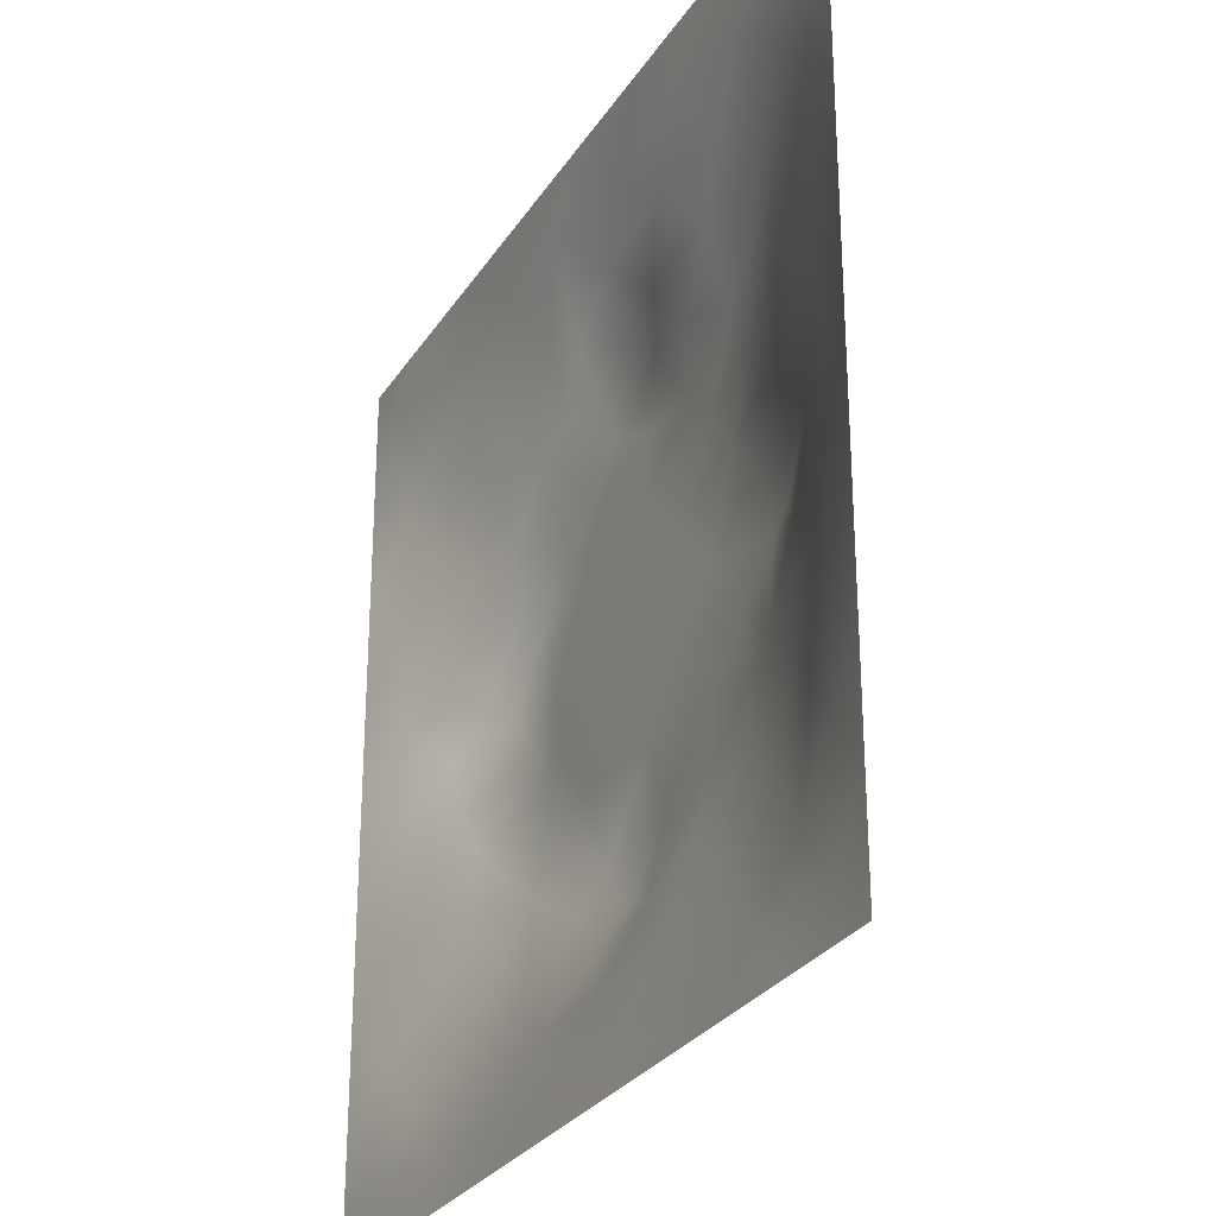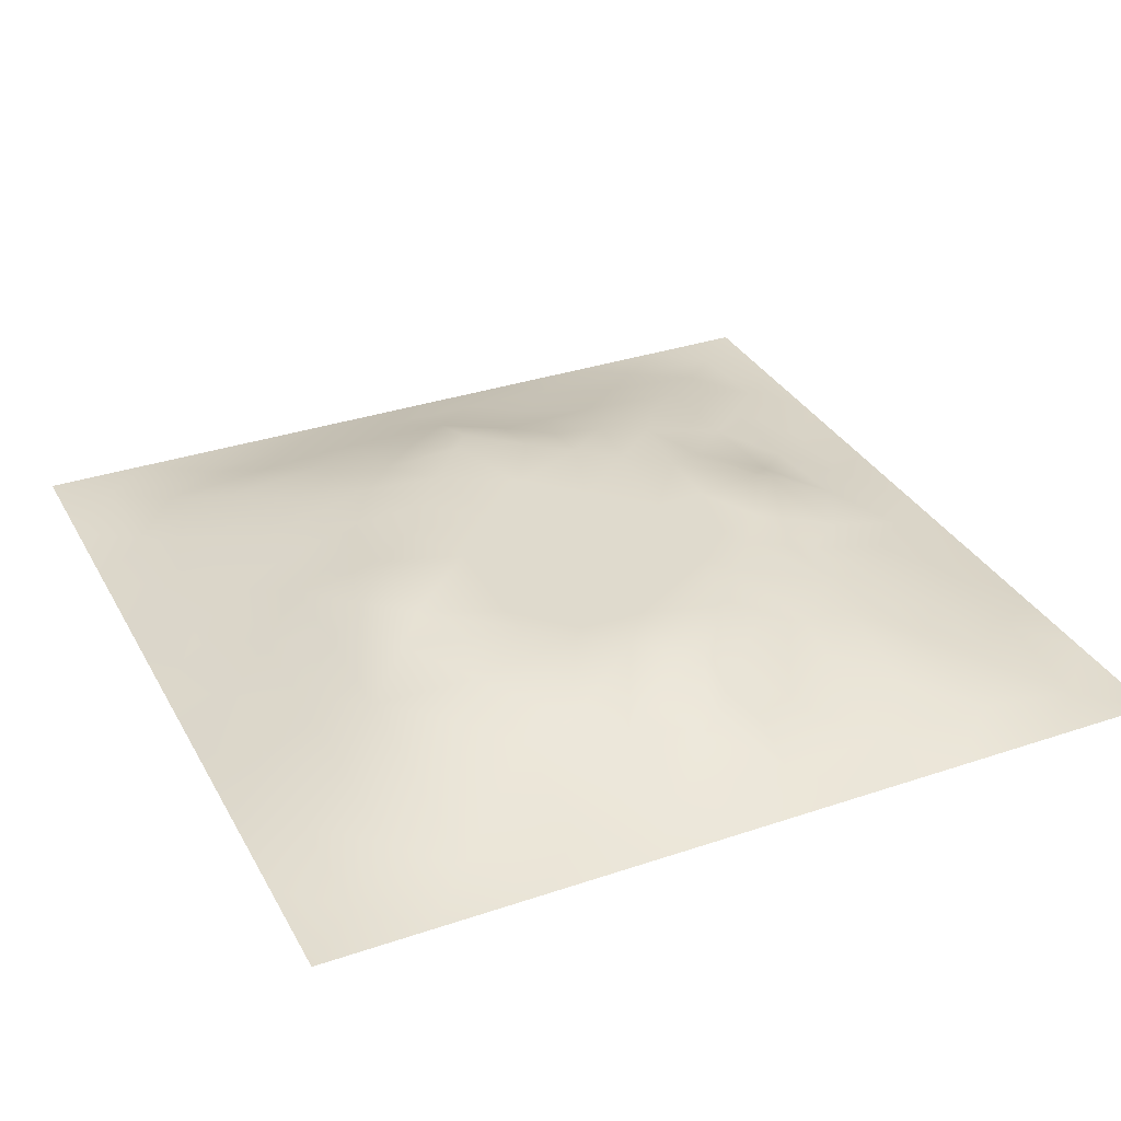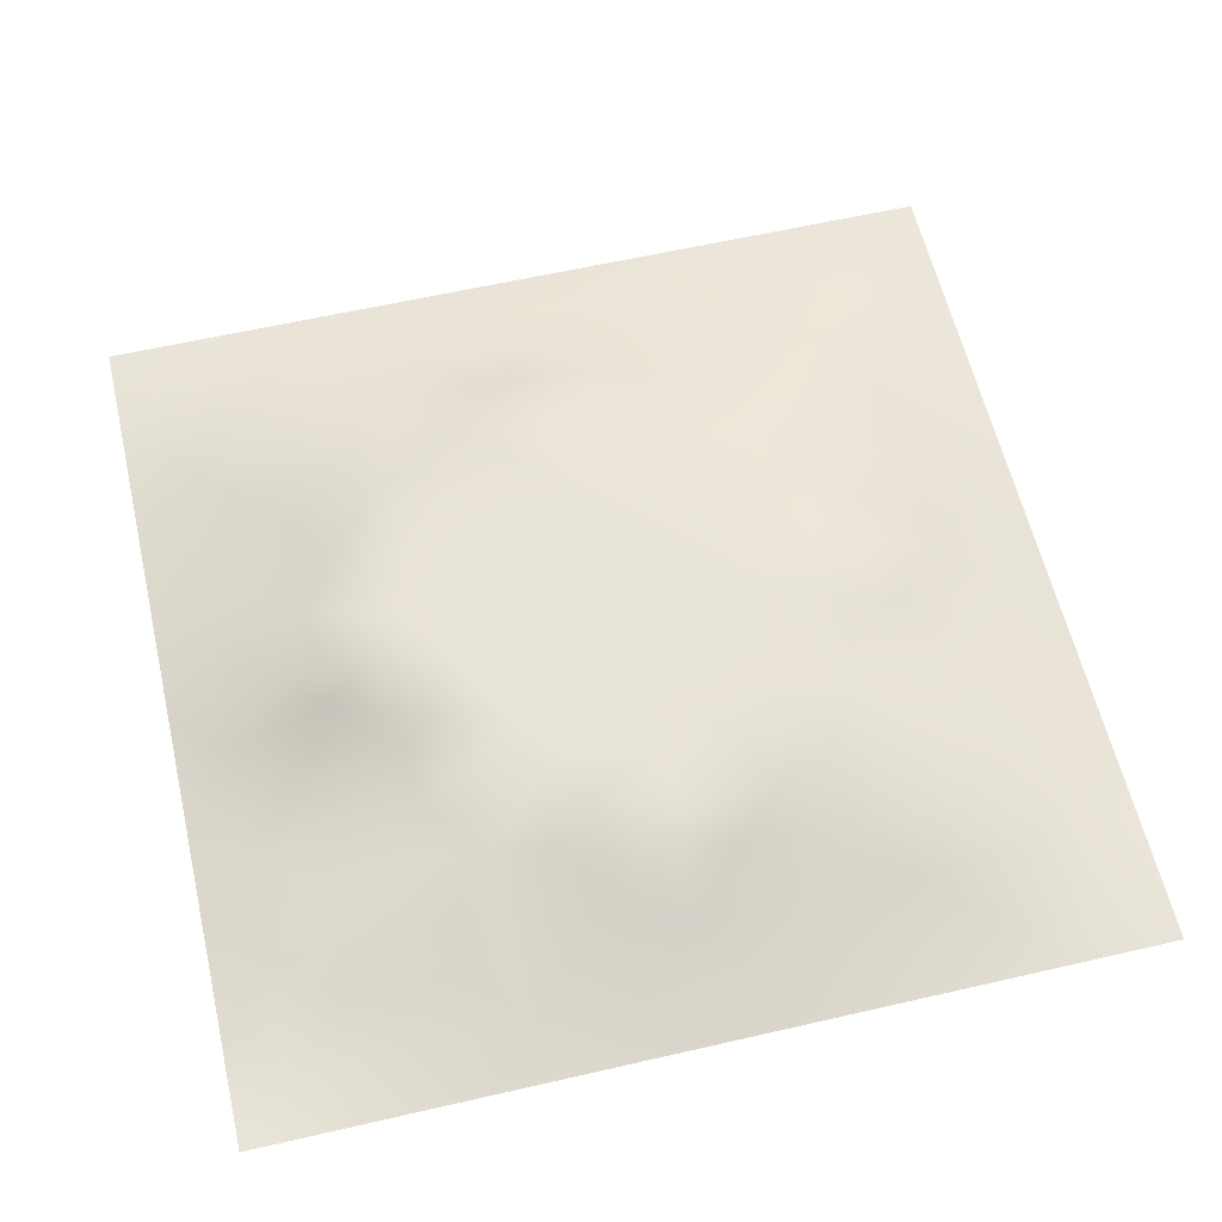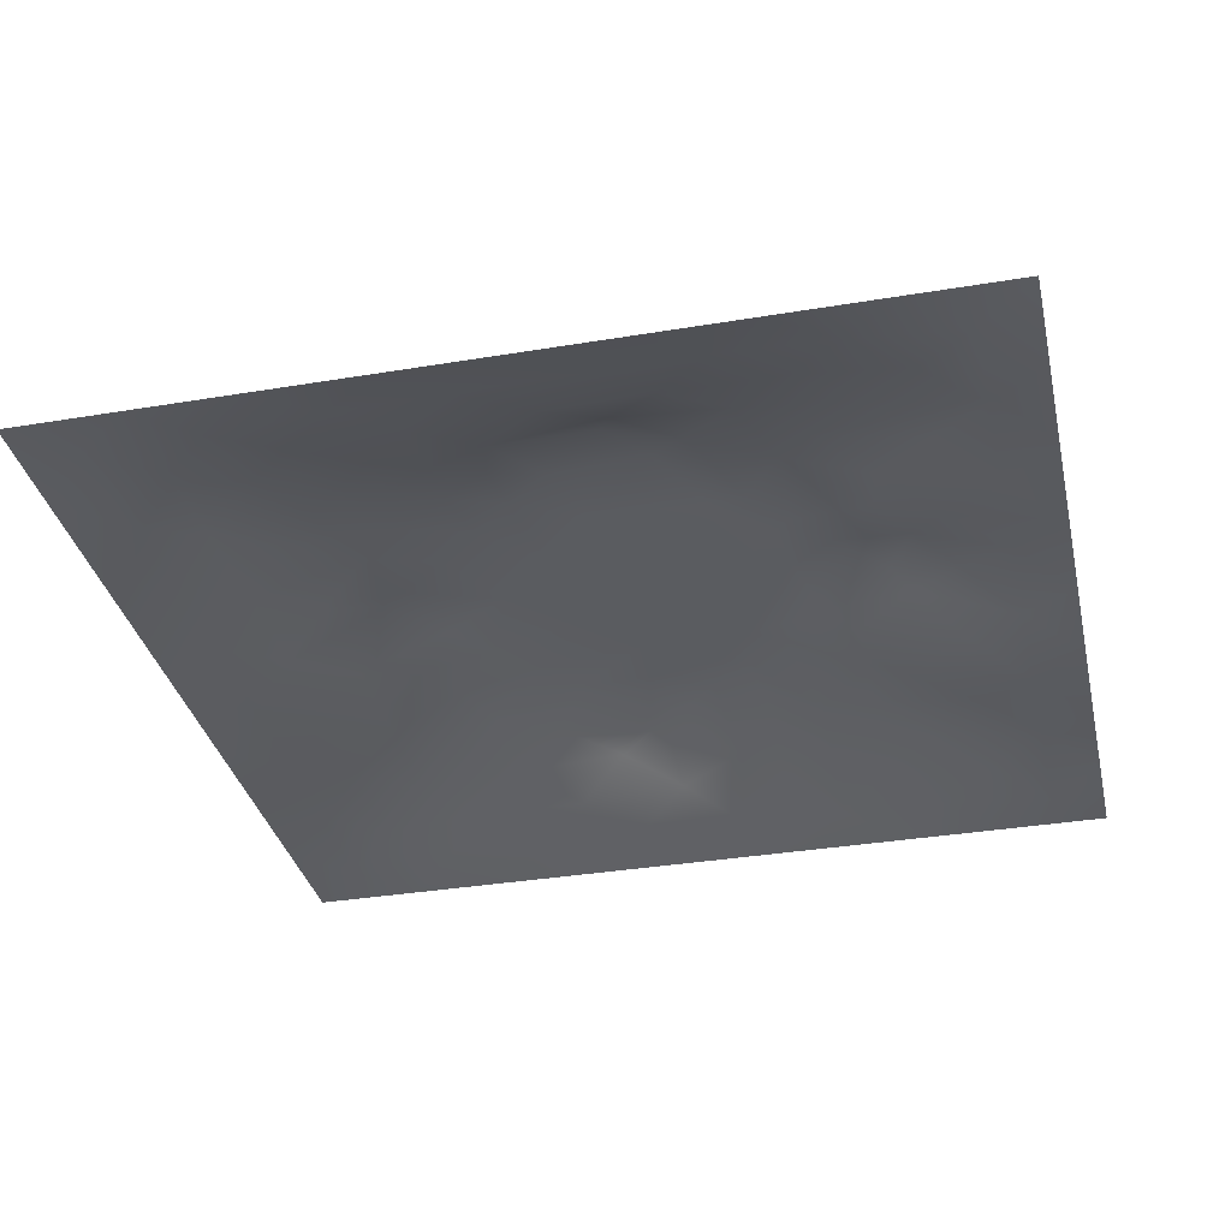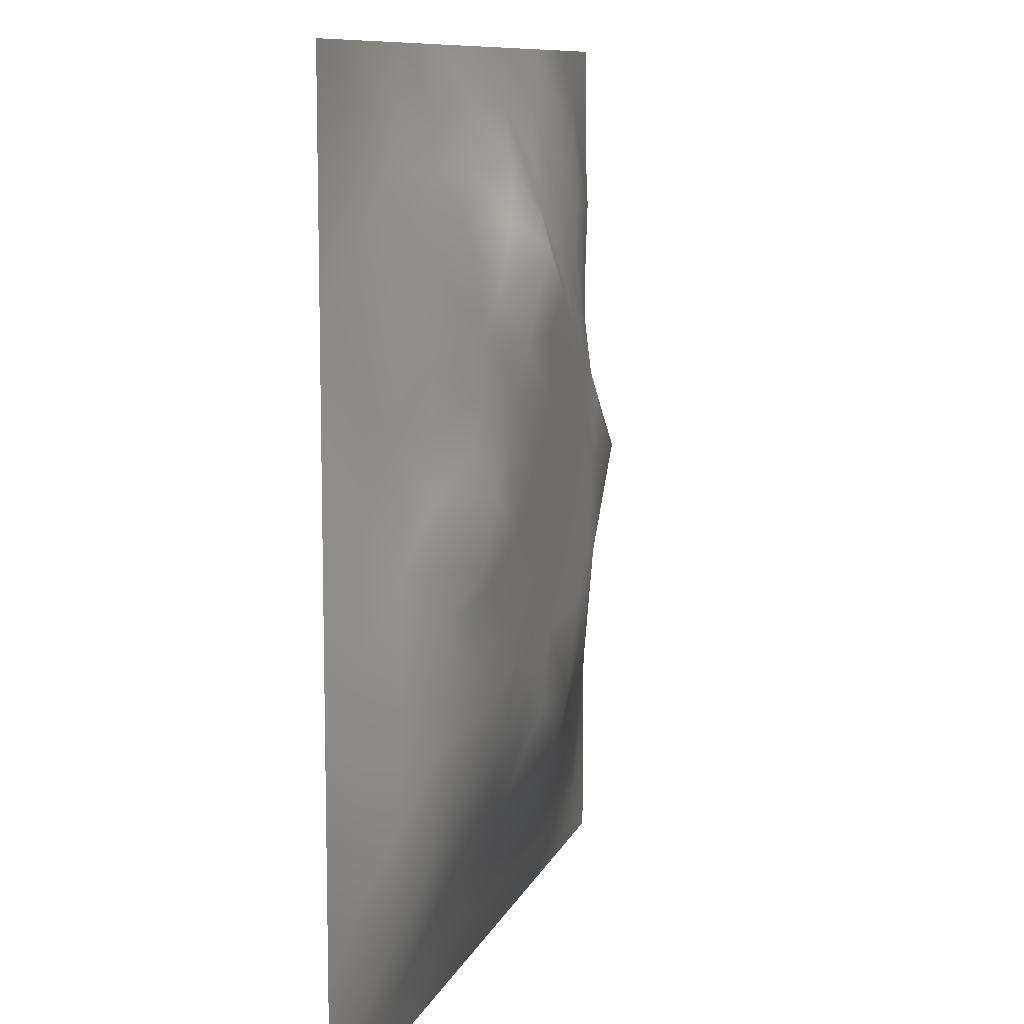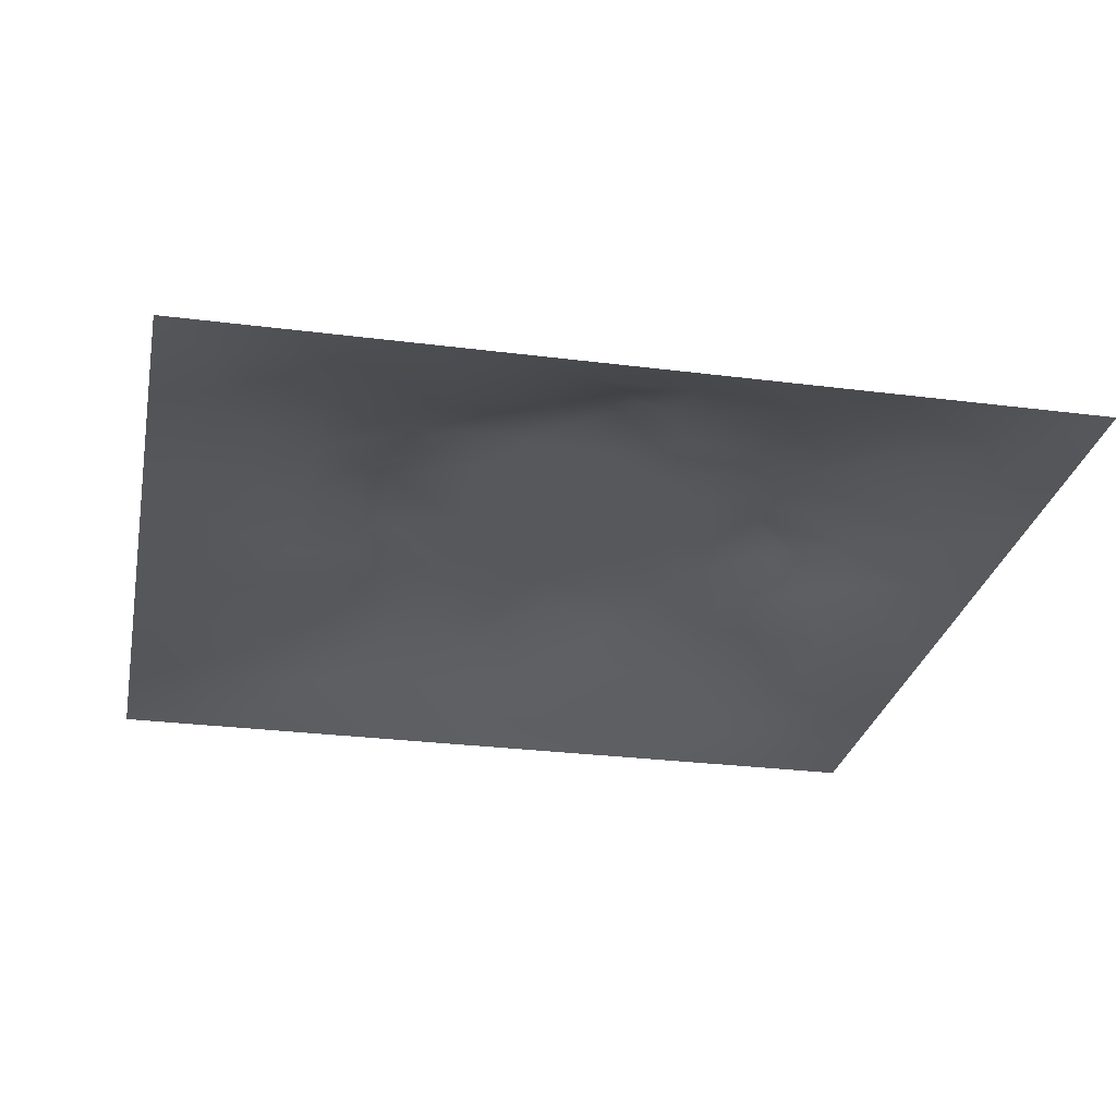
<metadata>
{"format":"obj","ext":"obj","renderer":"f3d","projection":"perspective","resolution":1024,"background":"white","views":[{"elev":-28.3,"azim":-116.3,"up":"+Y"},{"elev":32.9,"azim":65.0,"up":"+Z"},{"elev":60.5,"azim":166.8,"up":"+Z"},{"elev":-34.3,"azim":12.7,"up":"+Z"},{"elev":9.7,"azim":-74.7,"up":"+Y"},{"elev":-27.7,"azim":78.9,"up":"+Z"}]}
</metadata>
<code>
v -0 0 -0
v 1 0 -0
v -0 1 0
v 1 1 0
v 0.5013 0.5005 0.08203
v -0 0.5 0
v 0.5 1 0
v 1 0.5 0
v 0.5 -0 0
v 0.2478 0.7532 0.05788
v 0.7522 0.7517 0.04983
v 0.2478 0.2478 0.05445
v 0.753 0.2478 0.05417
v 0.75 0 0
v 0.25 0 0
v 1 0.75 0
v 1 0.25 0
v 0.25 1 0
v 0.75 1 0
v 0 0.25 0
v 0 0.75 -0
v 0.3647 0.2184 0.05456
v 0.6303 0.774 0.05967
v 0.4813 0.7742 0.08222
v 0.3742 0.3719 0.08219
v 0.8754 0.3756 0.0274
v 0.6259 0.1243 0.03205
v 0.6285 0.3727 0.08203
v 0.876 0.1243 0.01784
v 0.3751 0.1248 0.02854
v 0.1243 0.1242 0.01833
v 0.7529 0.6887 0.05749
v 0.8769 0.6247 0.03351
v 0.6284 0.6279 0.08203
v 0.8761 0.8757 0.01703
v 0.3753 0.8755 0.02963
v 0.2598 0.6012 0.06861
v 0.1239 0.8763 0.02167
v 0.125 0.6253 0.02917
v 0.6253 0.8764 0.03213
v 0.1233 0.3747 0.03522
v 0.2493 0.124 0.02686
v 0.8771 0.7505 0.03032
v 0.8771 0.2495 0.03037
v 0.2494 0.8769 0.03066
v 0.7508 0.8759 0.02566
v 0.1238 0.2492 0.02892
v 0.1235 0.7511 0.03105
v 0.3028 0.7172 0.06766
v 0.6967 0.5084 0.08211
v 0.7543 0.6257 0.06723
v 0.8806 0.5001 0.04645
v 0.3735 0.6459 0.08219
v 0.3749 0.7529 0.06213
v 0 0.375 0
v 0.5003 0.8783 0.04019
v 0.501 0.6285 0.08203
v 0.2471 0.374 0.06637
v 0.1237 0.5001 0.03529
v 0.3734 0.5004 0.08203
v 0.6273 0.2462 0.06946
v 0.5007 0.1248 0.03139
v 0.5012 0.3726 0.08203
v 0 0.625 0
v 0 0.875 0
v 0 0.125 0
v 0.625 1 0
v 0.875 1 0
v 0.125 1 0
v 0.375 1 0
v 1 0.375 0
v 1 0.125 0
v 1 0.875 0
v 1 0.625 0
v 0.375 0 0
v 0.125 0 0
v 0.875 0 0
v 0.625 0 0
v 0.7513 0.1233 0.03088
v 0.6291 0.5005 0.08203
v 0.293 0.5502 0.08219
v 0.06236 0.3124 0.01411
v 0.1846 0.4375 0.05538
v 0.1845 0.3112 0.05119
v 0.0618 0.4375 0.0176
v 0.6876 0.9378 0.01343
v 0.6889 0.8153 0.04772
v 0.5625 0.9376 0.01446
v 0.06196 0.6877 0.01617
v 0.1858 0.6889 0.04736
v 0.06191 0.5626 0.0174
v 0.1873 0.938 0.01174
v 0.1855 0.815 0.04037
v 0.06237 0.9377 0.004622
v 0.4374 0.5643 0.08203
v 0.8373 0.4245 0.04451
v 0.4382 0.8166 0.05687
v 0.3118 0.8152 0.04806
v 0.4376 0.9386 0.01838
v 0.9393 0.8129 0.01746
v 0.8143 0.8138 0.03323
v 0.9373 0.9372 -0.001266
v 0.7204 0.6023 0.08218
v 0.5649 0.5643 0.08203
v 0.4154 0.6957 0.08218
v 0.82 0.5633 0.06803
v 0.8148 0.688 0.04437
v 0.9385 0.5623 0.01774
v 0.3093 0.2587 0.0633
v 0.5873 0.2799 0.08218
v 0.4374 0.4367 0.08203
v 0.1875 0.06266 0.008231
v 0.06226 0.06224 0.006147
v 0.1854 0.1852 0.03989
v 0.3125 0.06206 0.01482
v 0.3116 0.1856 0.04545
v 0.4377 0.06212 0.01646
v 0.8129 0.06191 0.01241
v 0.9375 0.06252 0.002703
v 0.3228 0.4151 0.08218
v 0.5651 0.4366 0.08203
v 0.2645 0.464 0.08218
v 0.5636 0.1835 0.05901
v 0.6895 0.1847 0.05014
v 0.5628 0.06223 0.0163
v 0.9376 0.3127 0.01242
v 0.8143 0.312 0.04248
v 0.9391 0.4376 0.01921
v 0.3126 0.9373 0.01229
v 0.1865 0.6258 0.04671
v 0.8151 0.1856 0.03886
v 0.803 0.3726 0.04917
v 0.6879 0.06153 0.0175
v 0.6927 0.4369 0.08203
v 0.9383 0.1874 0.01264
v 0.438 0.1866 0.04709
v 0.06257 0.1874 0.009241
v 0.4977 0.6946 0.08213
v 0.9376 0.6874 0.01274
v 0.6675 0.3754 0.08218
v 0.06222 0.8128 0.0118
v 0.8129 0.9381 0.01272
v 0.1868 0.5624 0.04806
v 0.7478 0.4708 0.08219
v 0.7079 0.4234 0.08219
v 0.5446 0.2283 0.08219
v 0.2383 0.4854 0.08219
v 0.8017 0.5346 0.08219
v 0.4954 0.7917 0.08219
v 0.6645 0.6492 0.08218
v 0.5805 0.834 0.04908
v 0.2944 0.3302 0.07092
v 0.3338 0.5987 0.08219
v 0.7175 0.2981 0.06969
v 0.7515 0.8142 0.03944
v 0.5834 0.6767 0.08211
v 0.2792 0.6595 0.07089
v 0.6905 0.7599 0.0548
v 0.4231 0.3307 0.08219
v 0.6158 0.6901 0.08219
v 0.6497 0.3078 0.07678
v 0.3628 0.2916 0.07161
v 0.4723 0.2893 0.08219
v 0.5673 0.7311 0.08219
v 0.4181 0.2536 0.06815
f 1 113 66
f 31 137 113
f 132 127 26
f 112 31 113
f 83 147 59
f 106 33 51
f 46 86 87
f 84 41 47
f 137 66 113
f 75 115 15
f 12 152 84
f 153 81 60
f 25 120 152
f 76 113 1
f 76 112 113
f 15 112 76
f 115 112 15
f 30 115 117
f 107 51 33
f 75 117 115
f 115 30 42
f 145 140 154
f 51 150 103
f 136 22 30
f 107 43 11
f 54 98 49
f 42 112 115
f 58 84 152
f 110 163 146
f 60 120 111
f 148 106 103
f 159 63 111
f 147 83 122
f 104 80 34
f 10 49 98
f 160 164 156
f 146 136 123
f 117 62 30
f 43 139 100
f 143 59 147
f 77 2 119
f 77 119 118
f 116 12 42
f 58 152 120
f 63 28 121
f 119 29 118
f 40 87 86
f 125 27 62
f 135 72 17
f 136 30 62
f 95 53 153
f 60 122 120
f 153 53 157
f 11 32 107
f 105 53 57
f 150 160 34
f 32 158 150
f 60 95 153
f 40 151 23
f 24 138 164
f 82 47 41
f 45 98 36
f 82 137 47
f 63 163 110
f 114 42 12
f 62 117 125
f 20 137 82
f 38 92 94
f 20 66 137
f 55 20 82
f 69 94 92
f 43 100 101
f 8 108 128
f 141 48 38
f 50 80 134
f 65 141 94
f 126 71 26
f 38 94 141
f 92 18 69
f 24 149 97
f 159 25 162
f 46 35 142
f 29 119 135
f 23 151 164
f 158 23 160
f 35 46 101
f 129 45 36
f 27 124 123
f 85 41 59
f 78 125 9
f 70 129 99
f 83 59 41
f 129 70 18
f 36 99 129
f 93 38 48
f 38 45 92
f 52 128 108
f 65 94 3
f 72 135 119
f 94 69 3
f 39 90 48
f 21 141 65
f 18 92 129
f 6 91 64
f 163 159 165
f 93 45 38
f 89 39 48
f 13 124 131
f 45 129 92
f 9 125 117
f 64 89 21
f 55 82 85
f 6 85 91
f 59 91 85
f 41 85 82
f 6 55 85
f 110 146 61
f 59 39 91
f 149 151 56
f 143 39 59
f 118 29 79
f 54 49 105
f 145 144 134
f 33 106 108
f 119 2 72
f 49 157 53
f 11 158 32
f 152 162 25
f 10 98 93
f 21 89 141
f 97 54 24
f 51 32 150
f 79 133 118
f 118 133 14
f 79 131 124
f 123 61 146
f 149 164 151
f 48 141 89
f 78 133 125
f 62 27 123
f 162 165 159
f 148 96 52
f 81 153 37
f 156 34 160
f 5 95 111
f 10 93 90
f 130 143 37
f 157 37 153
f 27 125 133
f 121 5 111
f 160 150 158
f 122 58 120
f 17 126 135
f 52 108 106
f 51 103 106
f 60 111 95
f 28 134 80
f 104 95 5
f 28 140 134
f 26 128 96
f 57 95 104
f 144 145 132
f 131 44 13
f 127 13 44
f 45 93 98
f 110 28 63
f 138 24 105
f 9 117 75
f 48 90 93
f 54 97 98
f 130 90 39
f 95 57 53
f 99 36 56
f 80 104 5
f 96 144 132
f 126 17 71
f 109 12 116
f 25 159 111
f 52 96 128
f 103 150 34
f 36 98 97
f 37 157 130
f 16 100 139
f 58 122 83
f 26 96 132
f 159 163 63
f 120 25 111
f 12 109 152
f 14 133 78
f 156 164 138
f 13 154 124
f 44 135 126
f 149 24 164
f 34 156 104
f 57 104 156
f 121 80 5
f 63 121 111
f 121 28 80
f 77 118 14
f 101 11 43
f 147 122 81
f 131 79 29
f 140 145 134
f 49 10 157
f 124 27 79
f 139 33 108
f 134 144 50
f 133 79 27
f 26 127 126
f 40 88 151
f 11 155 158
f 103 34 50
f 140 28 110
f 61 124 154
f 127 132 154
f 97 56 36
f 86 46 142
f 128 26 71
f 29 135 131
f 74 139 108
f 43 107 139
f 137 31 47
f 114 47 31
f 88 40 86
f 33 139 107
f 102 35 100
f 68 142 102
f 88 99 56
f 142 35 102
f 62 123 136
f 122 60 81
f 19 86 142
f 56 151 88
f 44 126 127
f 105 24 54
f 42 114 112
f 44 131 135
f 83 41 58
f 87 155 46
f 35 101 100
f 80 50 34
f 64 91 89
f 87 40 23
f 67 88 86
f 7 99 88
f 7 70 99
f 67 7 88
f 19 67 86
f 68 19 142
f 73 102 100
f 4 68 102
f 73 4 102
f 16 73 100
f 74 16 139
f 8 74 108
f 39 89 91
f 116 22 109
f 116 42 30
f 57 138 105
f 61 123 124
f 106 148 52
f 23 158 87
f 128 71 8
f 90 130 157
f 32 51 107
f 138 57 156
f 84 58 41
f 31 112 114
f 53 105 49
f 155 101 46
f 154 132 145
f 84 114 12
f 101 155 11
f 114 84 47
f 97 149 56
f 154 13 127
f 90 157 10
f 143 130 39
f 140 161 154
f 164 160 23
f 116 30 22
f 87 158 155
f 161 61 154
f 22 165 162
f 61 161 110
f 161 140 110
f 109 162 152
f 162 109 22
f 144 96 148
f 146 163 136
f 50 148 103
f 148 50 144
f 163 165 136
f 165 22 136
f 147 81 143
f 37 143 81

</code>
